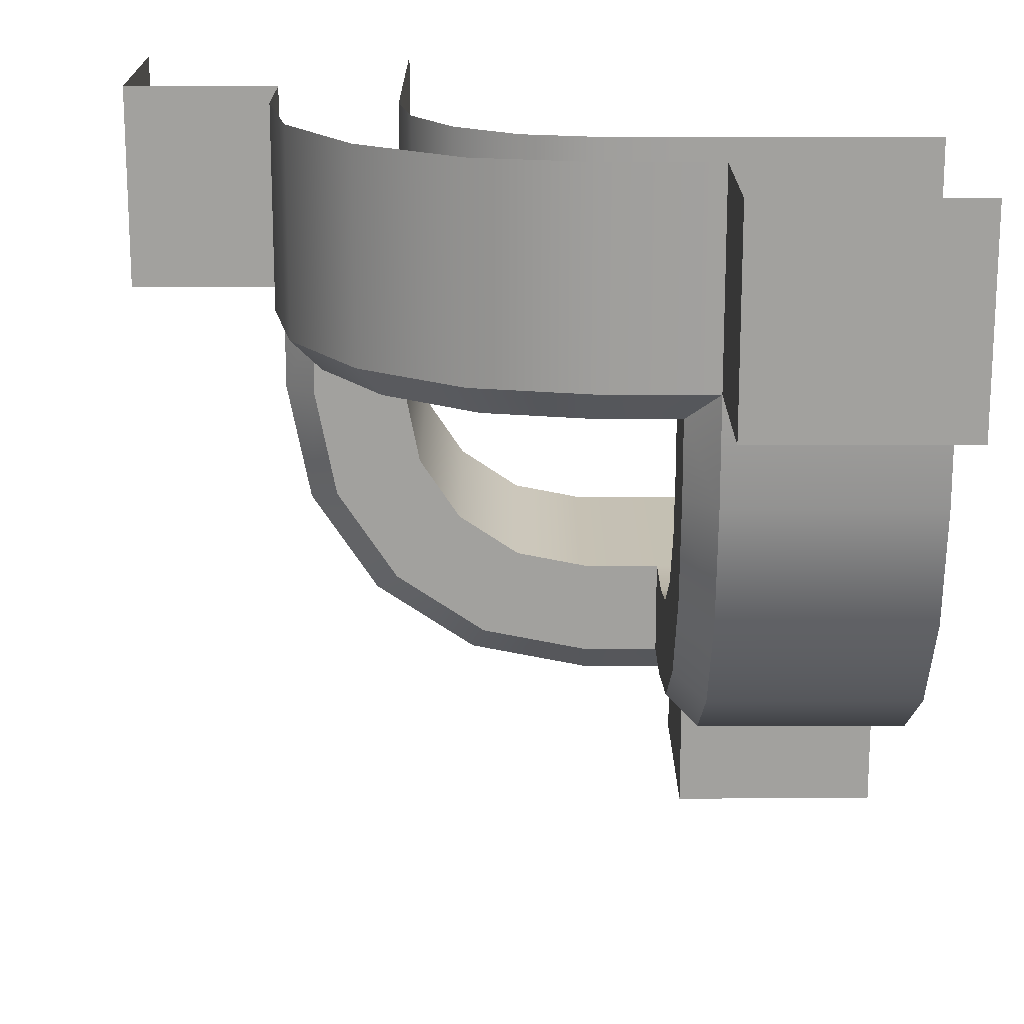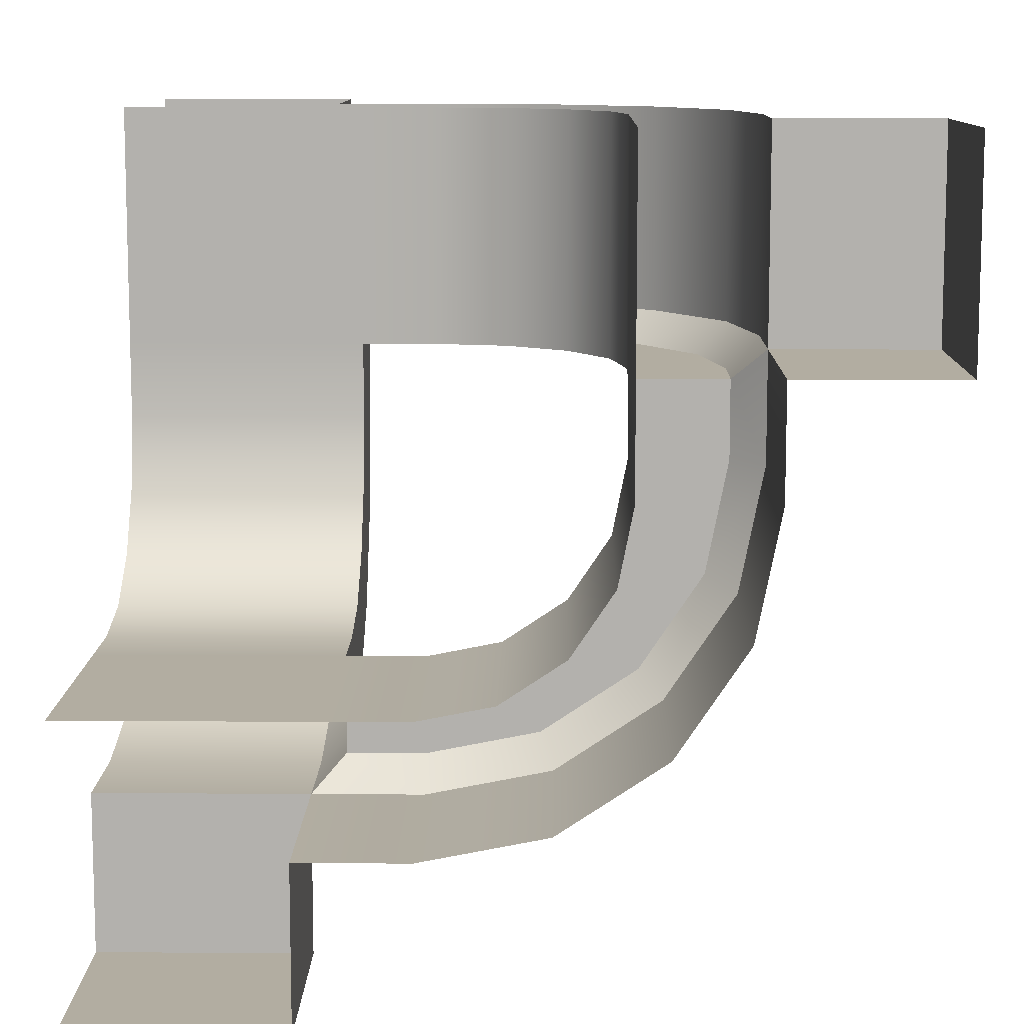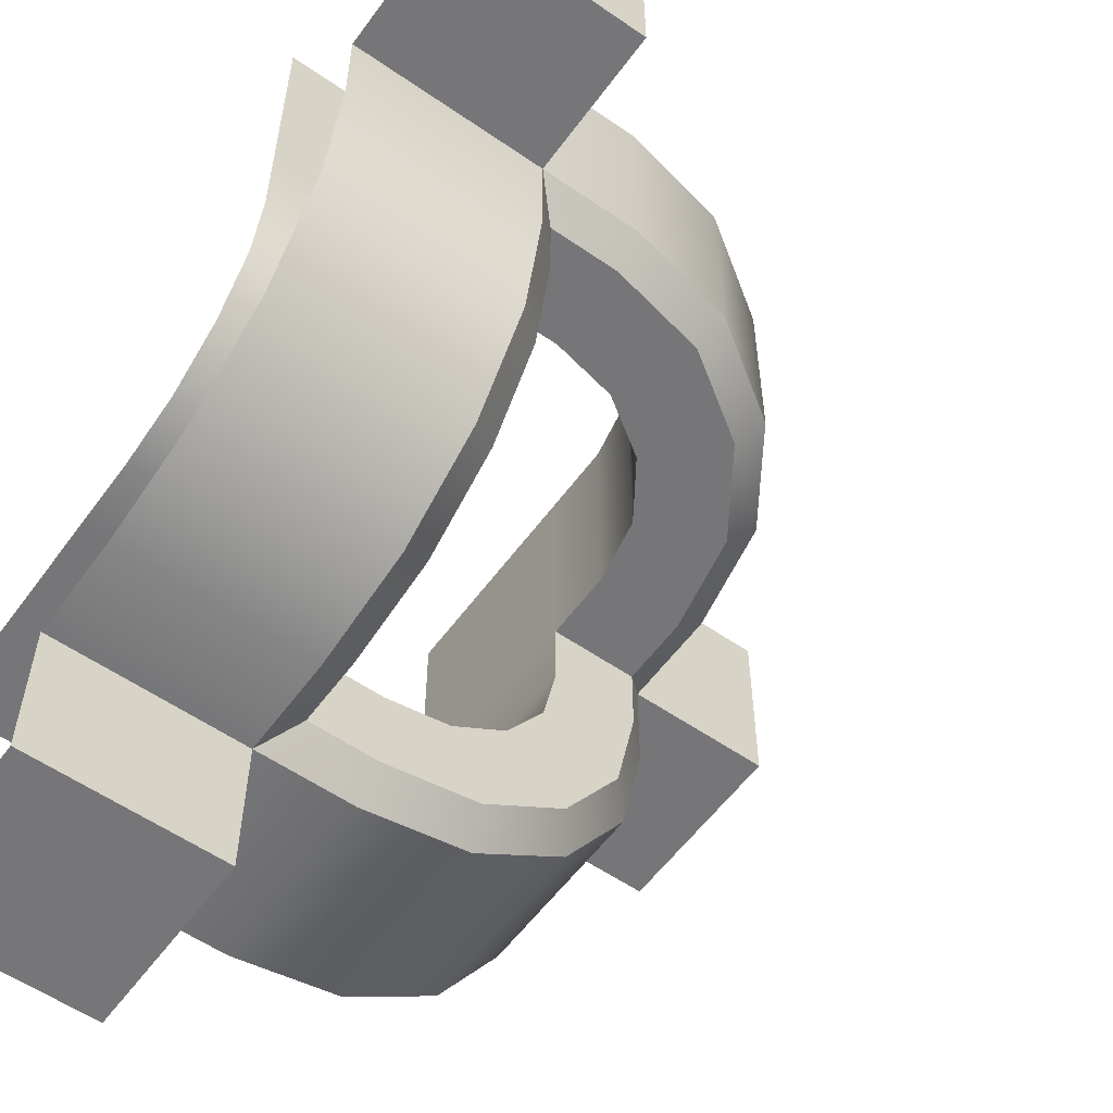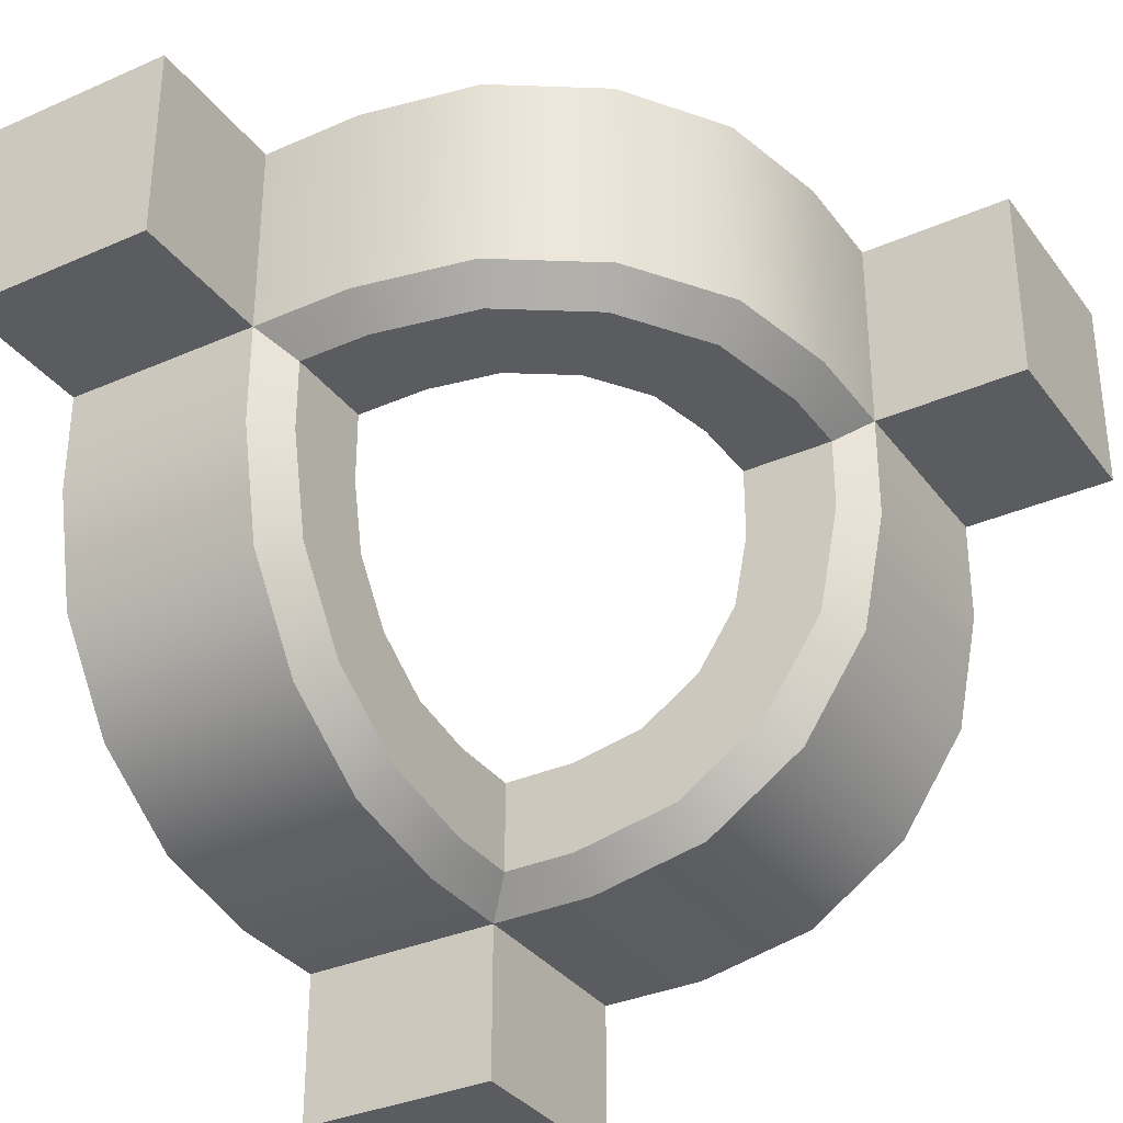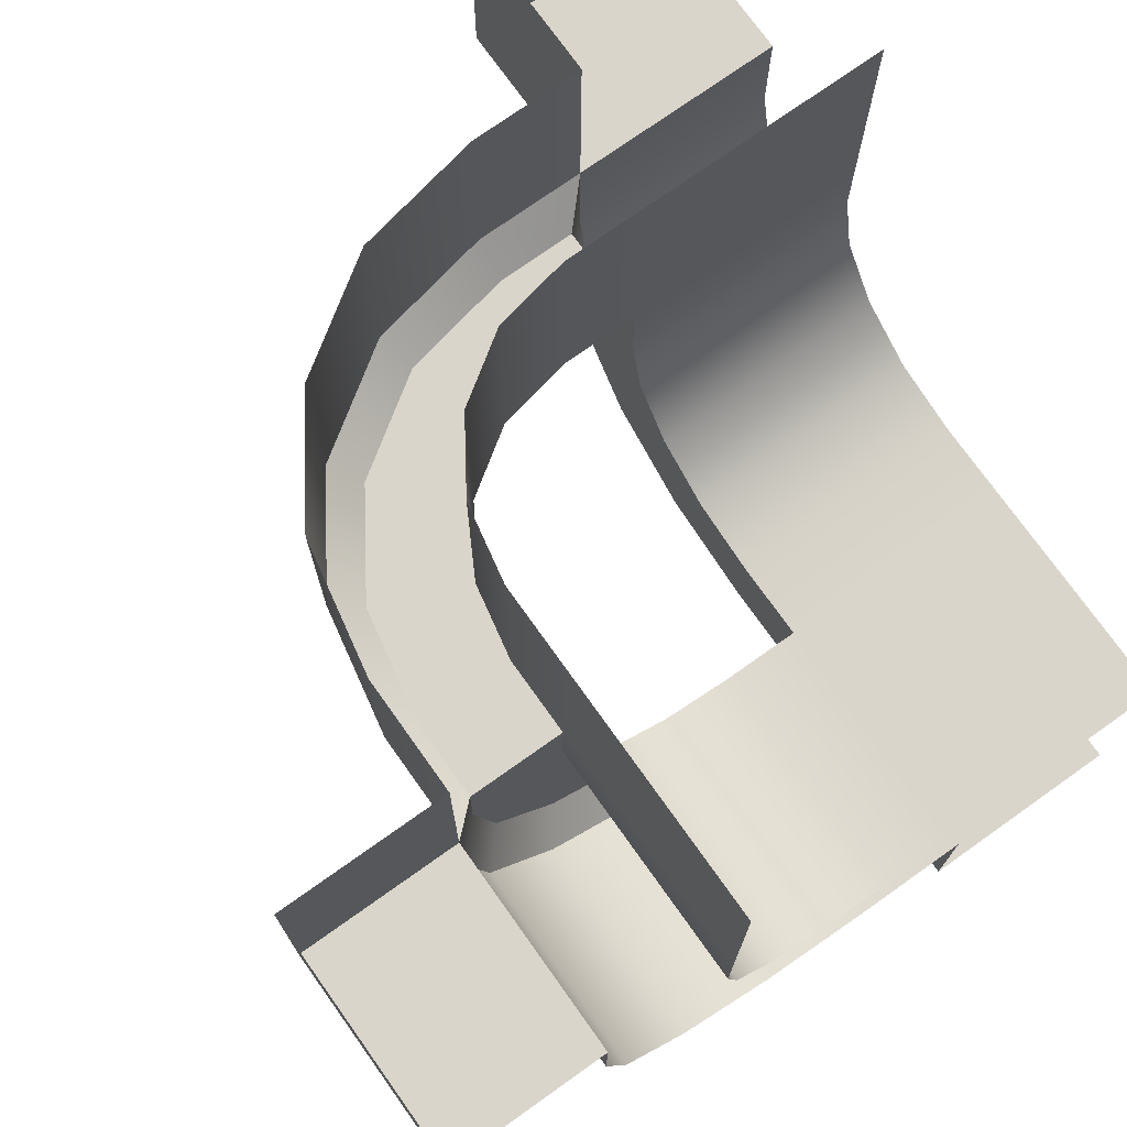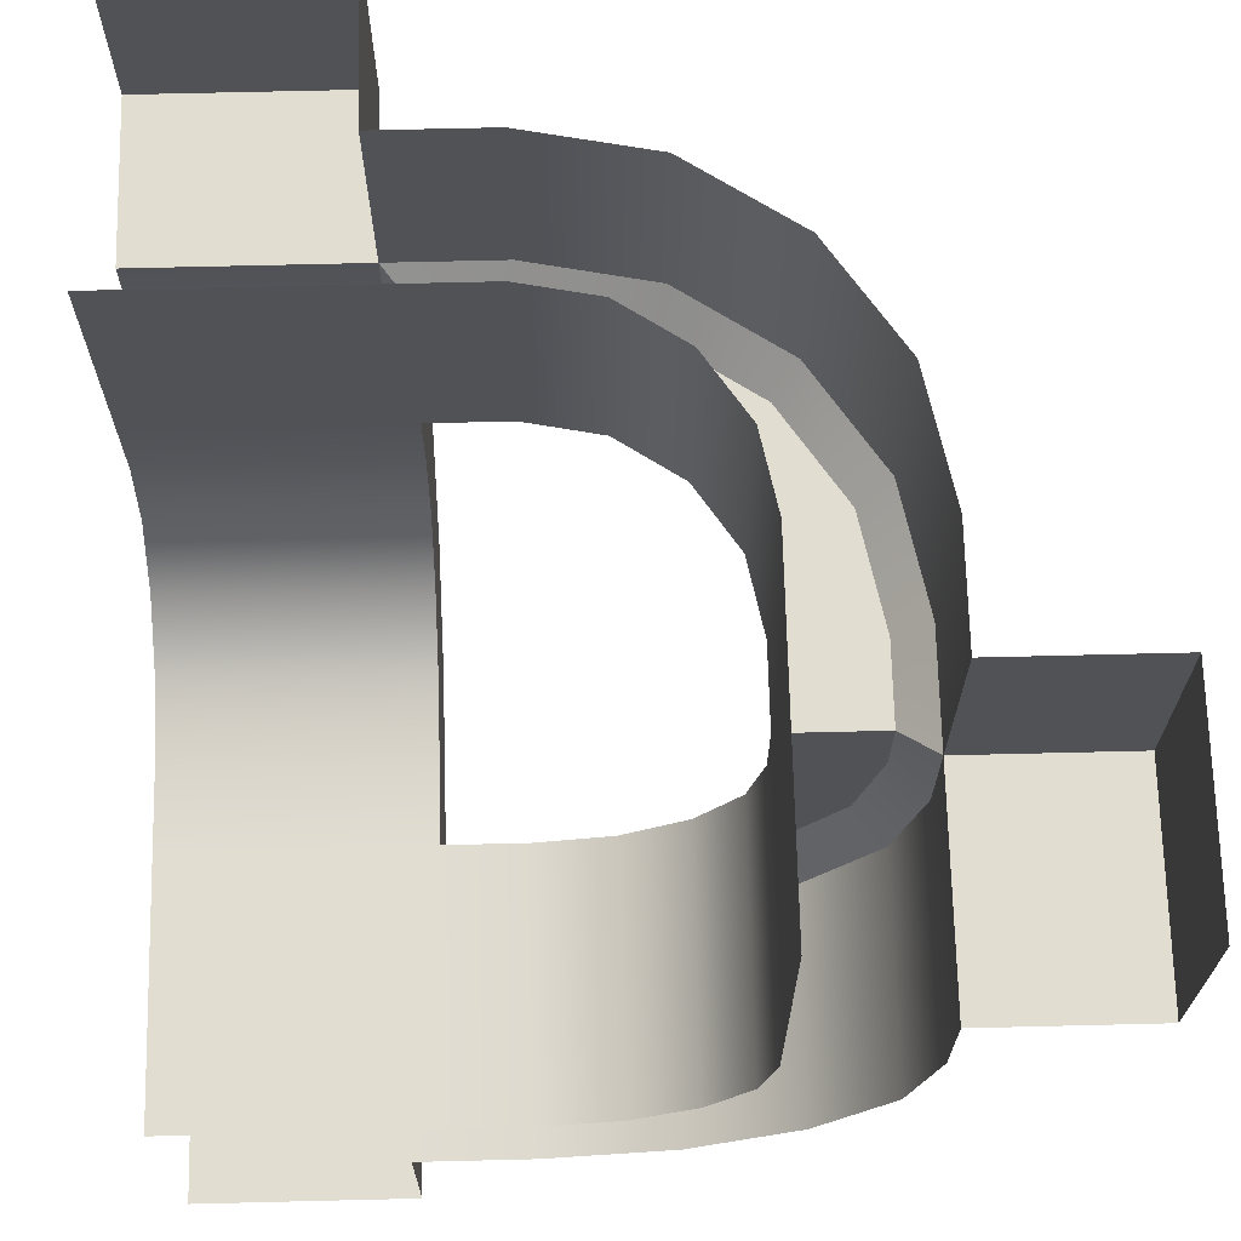
<metadata>
{"format":"obj","ext":"obj","renderer":"f3d","projection":"perspective","resolution":1024,"background":"white","views":[{"elev":18.0,"azim":-0.2,"up":"+Z"},{"elev":10.5,"azim":91.0,"up":"+Y"},{"elev":-56.9,"azim":-125.8,"up":"+Z"},{"elev":-33.8,"azim":-149.0,"up":"+Y"},{"elev":74.3,"azim":-35.4,"up":"+Y"},{"elev":68.8,"azim":178.6,"up":"+Z"}]}
</metadata>
<code>
o BF_Chassis_Corner
v -0.152 -0.2459 -0.3109
v -0.2 -0.32 -0.152
v -0.2459 -0.3109 -0.152
v -0.2849 -0.2849 -0.152
v -0.2 -0.4 -0.132
v -0.2765 -0.3848 -0.132
v -0.132 -0.3414 -0.3414
v -0.132 -0.132 -0.4
v -0.38 -0.2 -0.152
v -0.32 -0.2 -0.152
v -0.3109 -0.2459 -0.152
v -0.2689 -0.3663 -0.152
v -0.2 -0.38 -0.152
v -0.4 -0.2 -0.132
v -0.3848 -0.2765 -0.132
v -0.3663 -0.2689 -0.152
v -0.3414 -0.3414 -0.132
v -0.3273 -0.3273 -0.152
v -0.5 -0.132 -0.132
v -0.4 -0.132 -0.132
v -0.152 -0.32 -0.2
v -0.152 -0.38 -0.2
v -0.152 -0.32 -0.152
v -0.152 -0.38 -0.152
v -0.152 -0.3663 -0.2689
v -0.152 -0.3109 -0.2459
v -0.152 -0.2 -0.38
v -0.152 -0.2 -0.32
v -0.132 -0.3848 -0.2765
v -0.152 -0.3273 -0.3273
v -0.132 -0.2765 -0.3848
v -0.132 -0.2 -0.4
v -0.132 -0.5 -0.132
v 0 0 -0.5
v -0 0 -0.32
v -0.152 -0 -0.32
v -0.32 0 -0.152
v -0.32 0 -0
v -0.4 -0 -0.132
v -0.5 -0 -0.132
v -0.152 -0.32 0
v -0.132 -0.5 0
v -0.132 -0.4 0
v -0.2 -0.4 0
v -0.2 -0.32 0
v -0.2849 -0.2849 0
v -0.2459 -0.3109 0
v -0.32 -0.2 0
v -0.3109 -0.2459 0
v -0.3848 -0.2765 0
v -0.3414 -0.3414 0
v -0.2765 -0.3848 0
v -0.4 -0.2 0
v 0 -0.3109 -0.2459
v 0 -0.2459 -0.3109
v 0 -0.2 -0.32
v 0 -0.132 -0.5
v 0 -0.2 -0.4
v 0 -0.3414 -0.3414
v 0 -0.3848 -0.2765
v 0 -0.32 -0.2
v 0 -0.4 -0.2
v -0.2849 -0.152 -0.2849
v -0.3109 -0.152 -0.2459
v -0.152 -0.2849 -0.2849
v -0.3414 -0.132 -0.3414
v -0.152 -0.2689 -0.3663
v -0.132 -0.4 -0.2
v -0 -0.5 0
v -0.132 -0.4 -0.132
v -0.2 -0.152 -0.32
v -0.2 -0.152 -0.38
v -0.152 -0.152 -0.32
v -0.152 -0.152 -0.38
v -0.2689 -0.152 -0.3663
v -0.2459 -0.152 -0.3109
v -0.38 -0.152 -0.2
v -0.32 -0.152 -0.2
v -0.2 -0.132 -0.4
v -0.2765 -0.132 -0.3848
v -0.3273 -0.152 -0.3273
v -0.3848 -0.132 -0.2765
v -0.3663 -0.152 -0.2689
v -0.4 -0.132 -0.2
v -0.132 -0.132 -0.5
v -0.5 0 0
v -0.5 -0.132 -0
v -0.4 -0.132 -0
v -0.32 -0.152 -0
v 0 -0.32 0
v 0 -0.132 -0.4
v 0 -0.2849 -0.2849
v 0 -0.2765 -0.3848
v 0 -0.5 -0.132
v 0 -0.4 -0.132
v -0.2849 -0 -0.2849
v -0.2459 0 -0.3109
v -0.3109 0 -0.2459
v -0.32 0 -0.2
v -0.4 0 -0.2
v -0.3848 0 -0.2765
v -0.3414 0 -0.3414
v -0.2765 0 -0.3848
v -0.2 -0 -0.32
v -0.132 0 -0.5
v -0.2 -0 -0.4
v -0.132 0 -0.4
v -0.32 -0.152 -0.152
v -0.38 -0.152 -0.152
v 0 -0.32 -0.152
v 0 -0.152 -0.32
f 43 5 70
f 73 104 71
f 21 54 26
f 54 65 26
f 65 55 1
f 4 47 3
f 49 4 11
f 56 73 28
f 6 51 17
f 51 15 17
f 50 14 15
f 14 88 20
f 20 87 19
f 5 52 6
f 60 68 29
f 59 29 7
f 93 7 31
f 58 31 32
f 8 58 32
f 68 24 22
f 67 7 30
f 10 49 11
f 17 16 18
f 25 65 30
f 29 22 25
f 32 67 27
f 105 57 85
f 40 20 19
f 8 105 85
f 5 24 70
f 13 6 12
f 15 9 16
f 6 18 12
f 30 29 25
f 57 8 85
f 62 70 68
f 70 94 33
f 33 69 42
f 55 28 1
f 47 2 3
f 89 10 108
f 42 70 33
f 87 40 19
f 71 97 76
f 76 96 63
f 96 64 63
f 99 108 78
f 103 79 80
f 102 80 66
f 101 66 82
f 100 82 84
f 20 100 84
f 79 74 72
f 83 66 81
f 21 25 22
f 80 72 75
f 77 82 83
f 2 12 3
f 32 74 8
f 81 80 75
f 106 8 79
f 98 78 64
f 37 89 108
f 109 84 77
f 109 14 20
f 90 23 41
f 41 2 45
f 61 23 110
f 73 35 36
f 74 71 72
f 65 67 30
f 71 75 72
f 2 24 13
f 12 4 3
f 75 63 81
f 73 27 28
f 109 10 9
f 9 11 16
f 81 64 83
f 16 4 18
f 24 21 22
f 78 83 64
f 67 28 27
f 108 77 78
f 43 44 5
f 73 36 104
f 21 61 54
f 54 92 65
f 65 92 55
f 4 46 47
f 49 46 4
f 56 111 73
f 6 52 51
f 51 50 15
f 50 53 14
f 14 53 88
f 20 88 87
f 5 44 52
f 60 62 68
f 59 60 29
f 93 59 7
f 58 93 31
f 8 91 58
f 68 70 24
f 67 31 7
f 10 48 49
f 17 15 16
f 25 26 65
f 29 68 22
f 32 31 67
f 105 34 57
f 40 39 20
f 8 107 105
f 5 13 24
f 13 5 6
f 15 14 9
f 6 17 18
f 30 7 29
f 57 91 8
f 62 95 70
f 70 95 94
f 33 94 69
f 55 56 28
f 47 45 2
f 89 48 10
f 42 43 70
f 87 86 40
f 71 104 97
f 76 97 96
f 96 98 64
f 99 37 108
f 103 106 79
f 102 103 80
f 101 102 66
f 100 101 82
f 20 39 100
f 79 8 74
f 83 82 66
f 21 26 25
f 80 79 72
f 77 84 82
f 2 13 12
f 32 27 74
f 81 66 80
f 106 107 8
f 98 99 78
f 37 38 89
f 109 20 84
f 109 9 14
f 90 110 23
f 41 23 2
f 61 21 23
f 73 111 35
f 74 73 71
f 65 1 67
f 71 76 75
f 2 23 24
f 12 18 4
f 75 76 63
f 73 74 27
f 109 108 10
f 9 10 11
f 81 63 64
f 16 11 4
f 24 23 21
f 78 77 83
f 67 1 28
f 108 109 77
l 35 56

</code>
